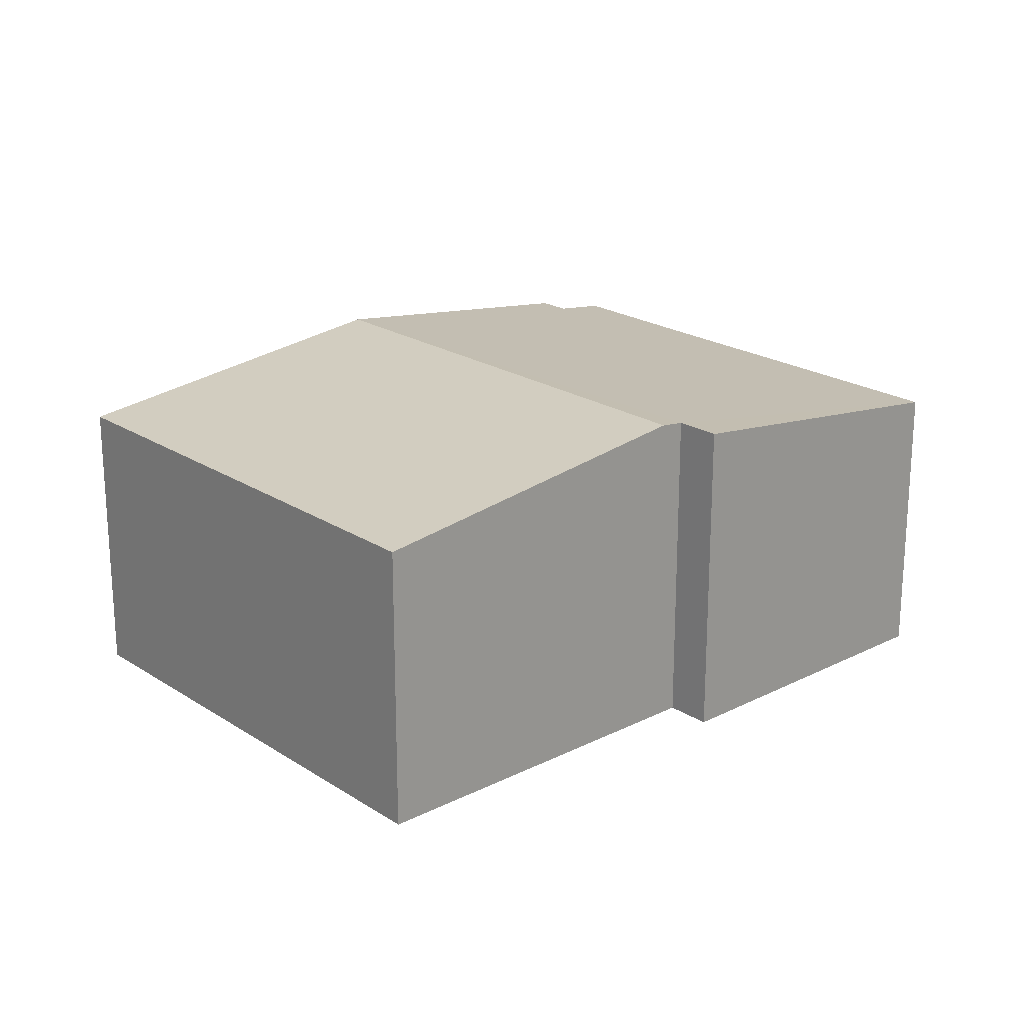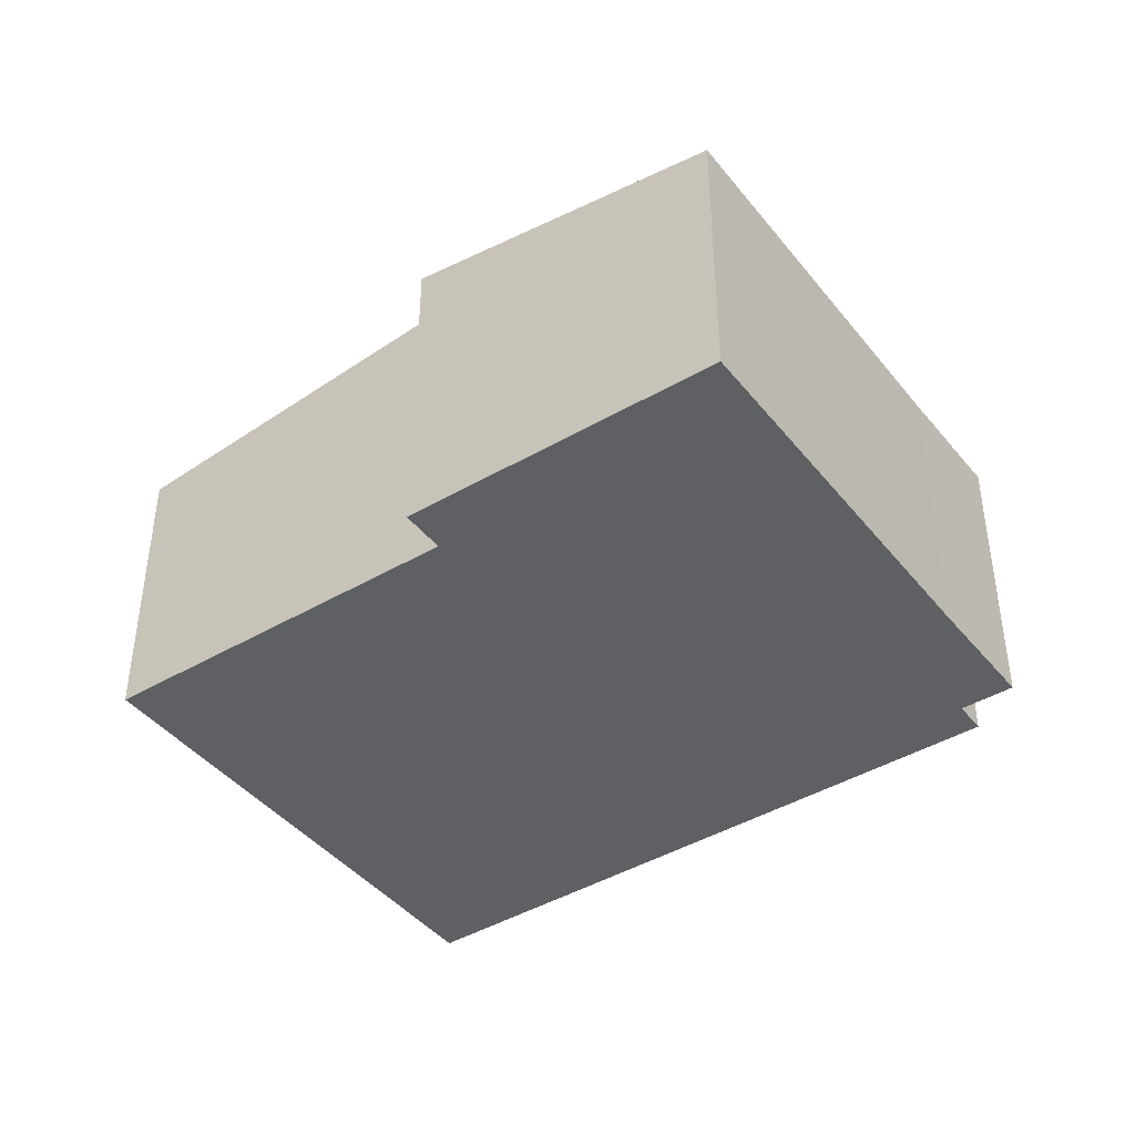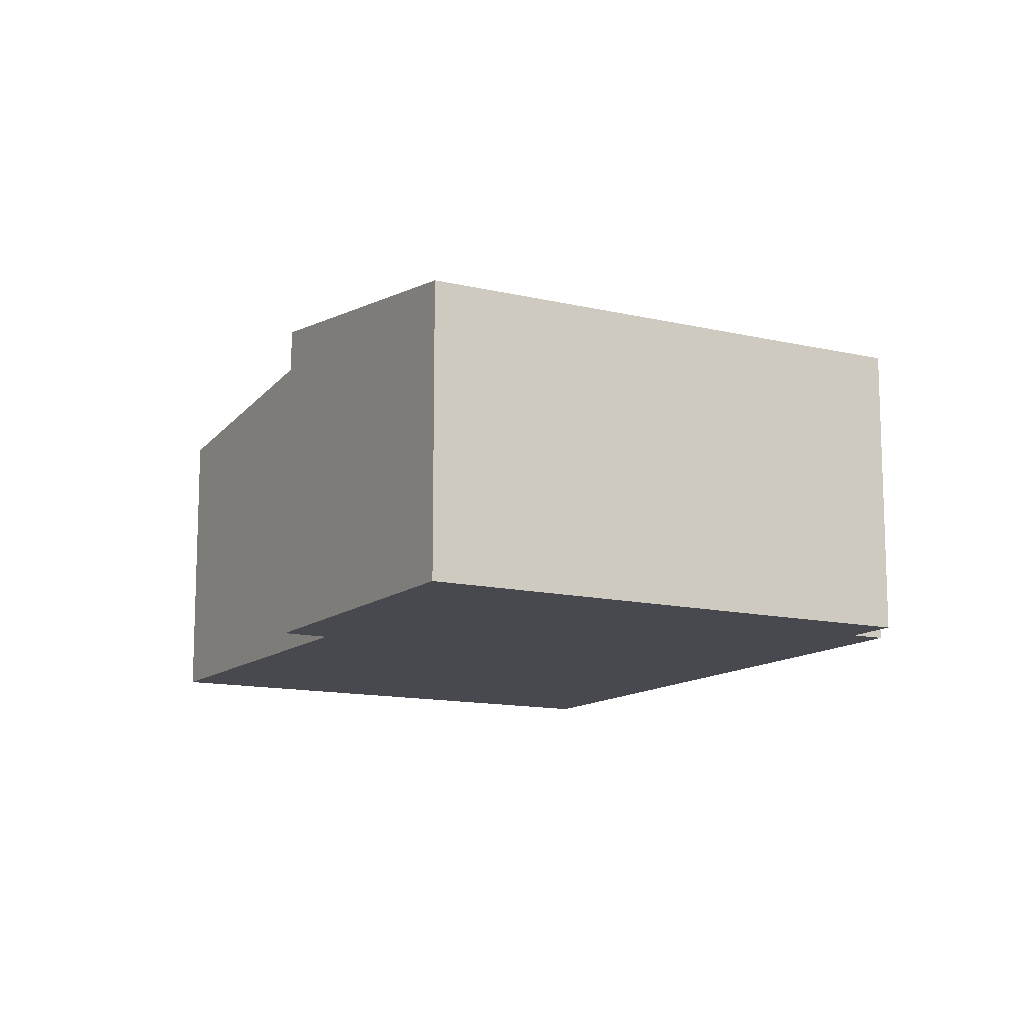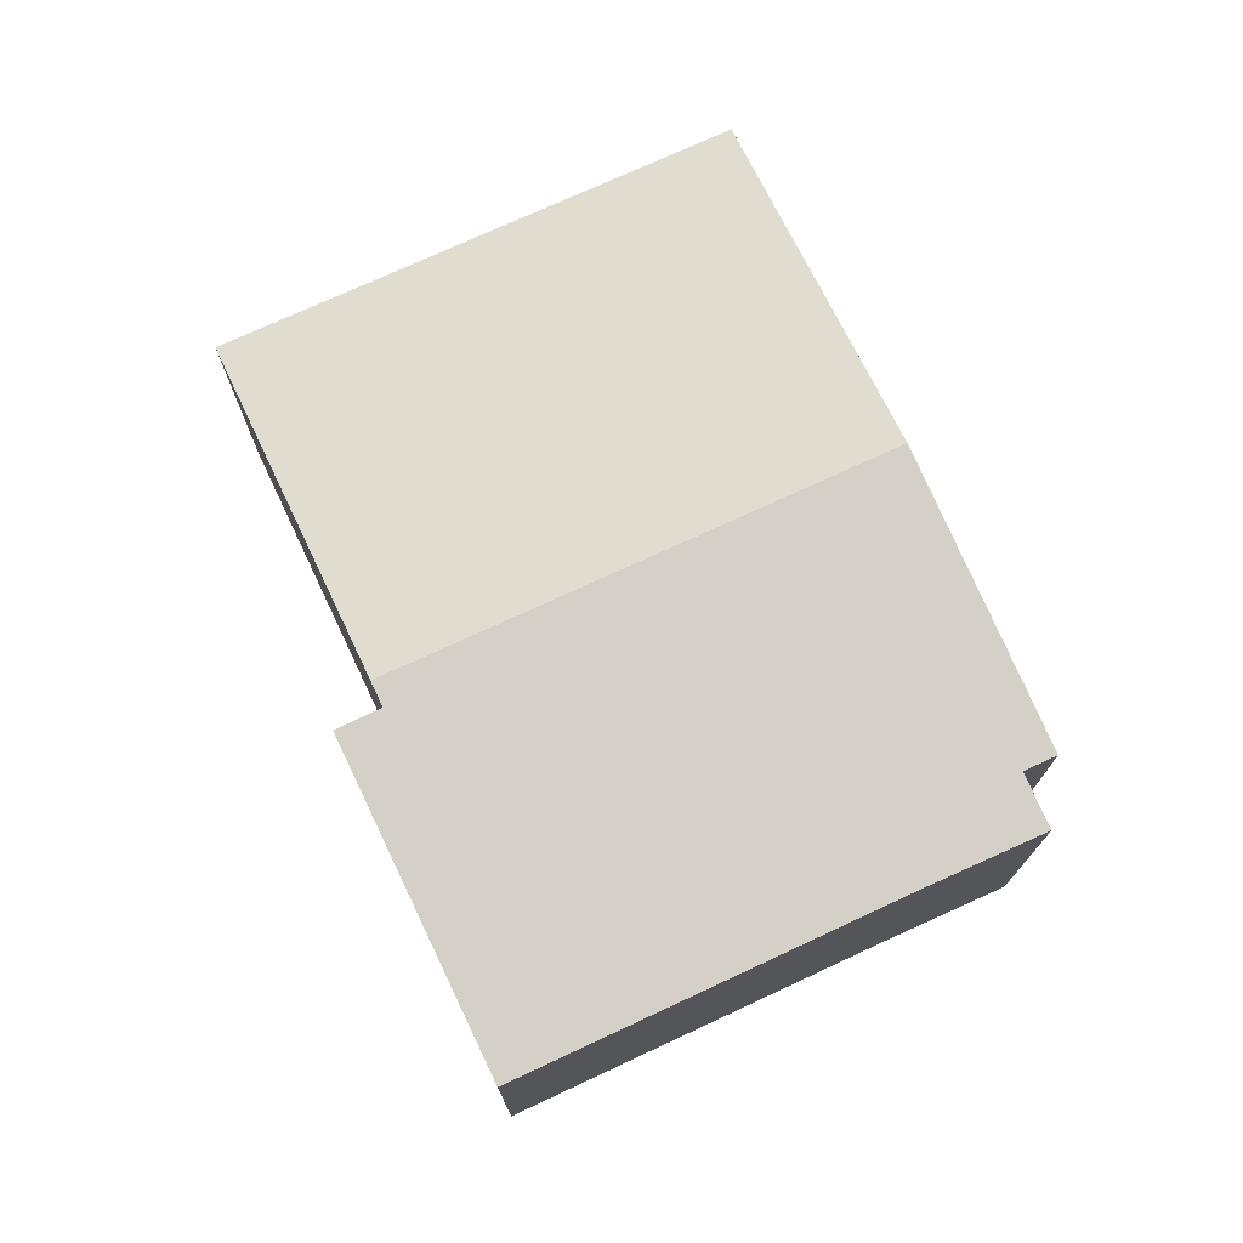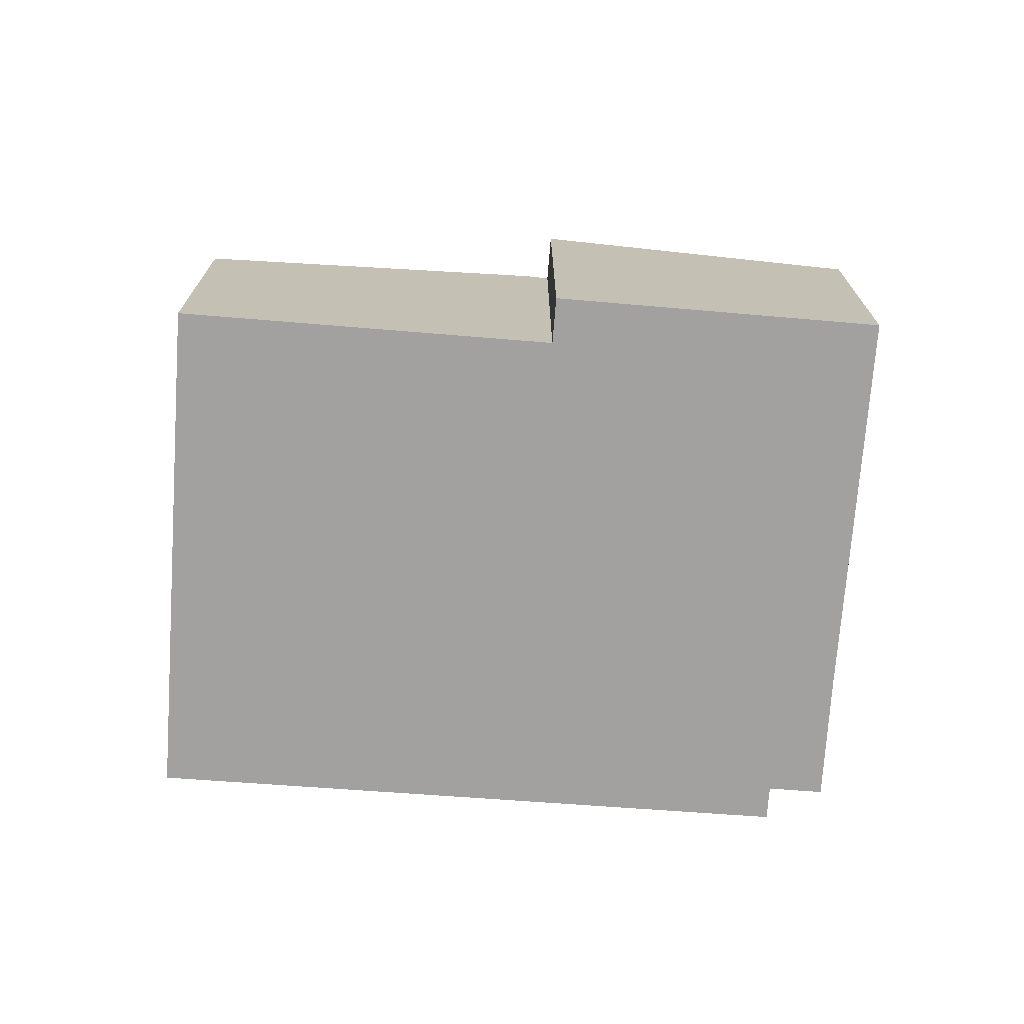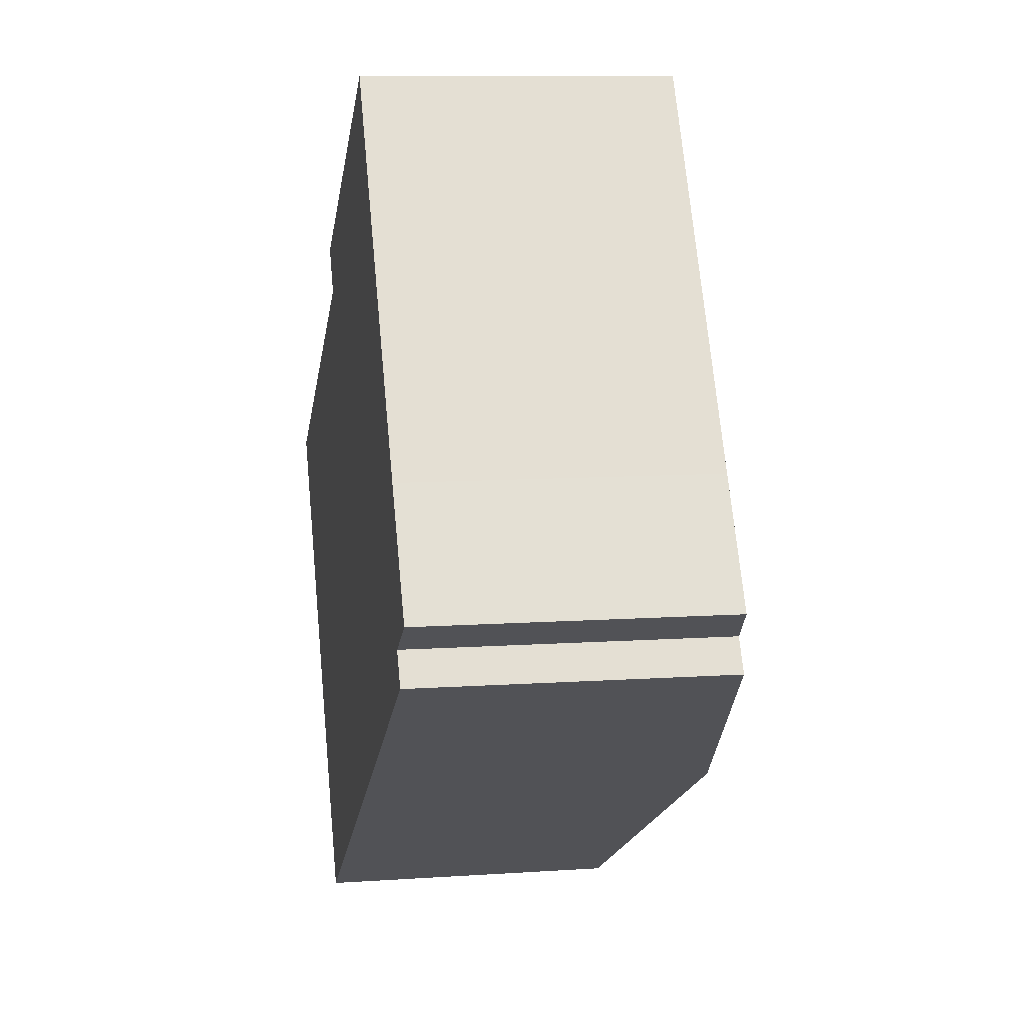
<metadata>
{"format":"obj","ext":"obj","renderer":"f3d","projection":"perspective","resolution":1024,"background":"white","views":[{"elev":21.3,"azim":-73.5,"up":"+Y"},{"elev":-42.7,"azim":3.1,"up":"+Y"},{"elev":-12.7,"azim":28.8,"up":"+Y"},{"elev":74.5,"azim":32.9,"up":"+Y"},{"elev":-72.2,"azim":-36.4,"up":"+Y"},{"elev":9.9,"azim":80.0,"up":"+Z"}]}
</metadata>
<code>
v  5.467 5.663 -8.63
v  5.983 6.501 3.7
v  11.41 6.501 -4.877
v  0 5.663 3.468e-16
v  11.48 5.663 8.157
v  6.412 6.44 3.965
v  5.925 6.44 4.748
v  17 5.663 -0.552
v  16.07 5.794 -1.136
v  15.62 5.666 1.57
v  16.43 5.794 -1.71
v  0 0 0
v  5.983 -2.266e-16 3.7
v  6.412 -2.428e-16 3.965
v  5.925 -2.907e-16 4.748
v  11.48 -4.995e-16 8.157
v  5.467 5.284e-16 -8.63
v  15.62 -9.613e-17 1.57
v  17 3.38e-17 -0.552
v  16.07 6.956e-17 -1.136
v  16.43 1.047e-16 -1.71
v  11.41 2.986e-16 -4.877
g defaultobject
f 1 2 3
f 2 1 4
f 5 6 7
f 8 9 10
f 6 3 2
f 3 6 5
f 3 5 10
f 3 10 9
f 3 9 11
f 12 2 4
f 2 12 13
f 2 13 6
f 6 13 14
f 15 5 7
f 5 15 16
f 14 7 6
f 7 14 15
f 17 4 1
f 4 17 12
f 16 10 5
f 10 16 18
f 10 18 8
f 8 18 19
f 20 11 9
f 11 20 21
f 8 20 9
f 20 8 19
f 21 3 11
f 3 21 1
f 1 21 22
f 1 22 17
f 18 20 19
f 20 22 21
f 22 20 18
f 22 18 16
f 22 16 17
f 17 16 14
f 14 16 15
f 14 12 17
f 12 14 13

</code>
